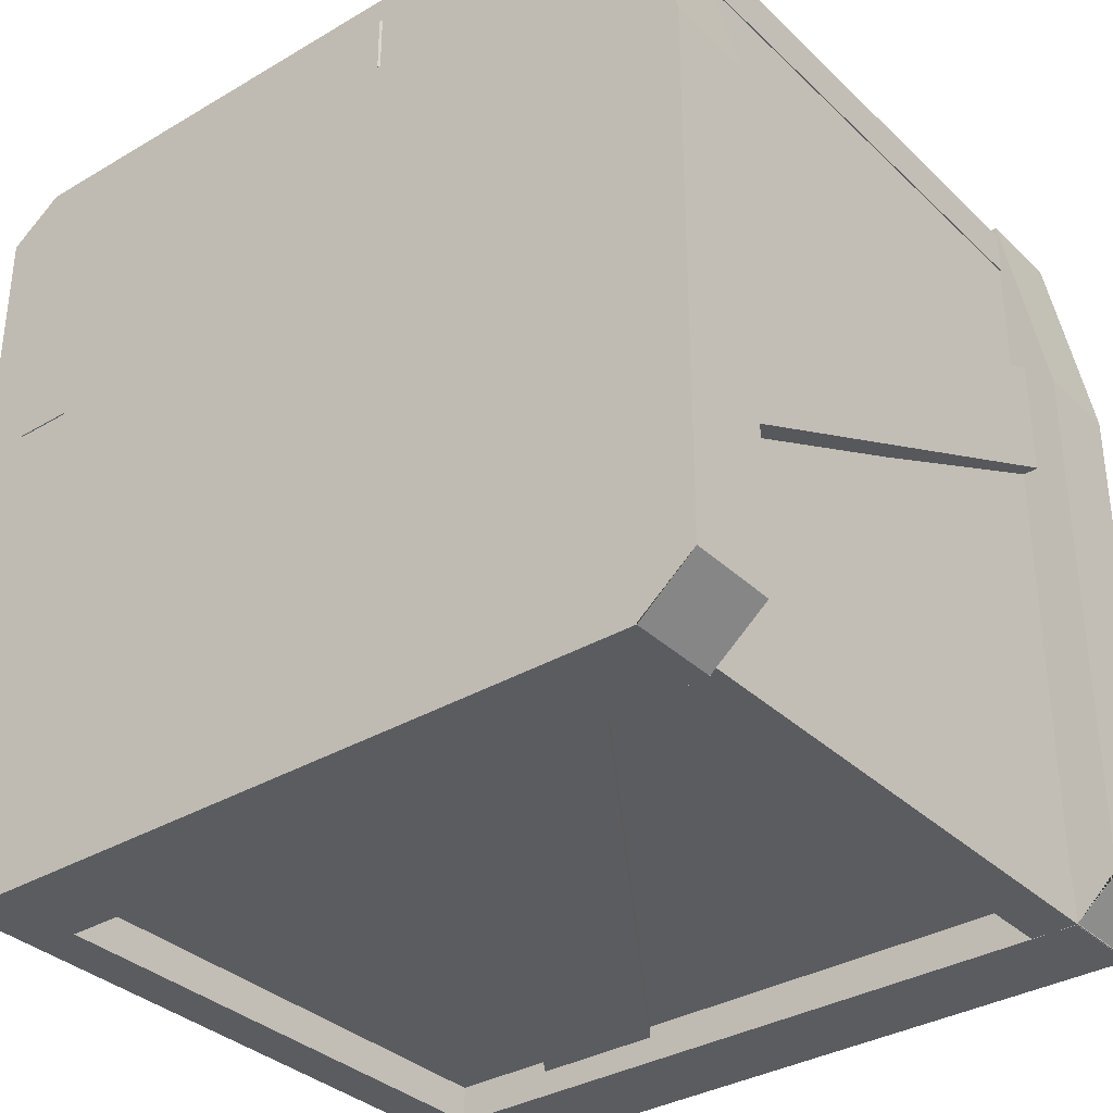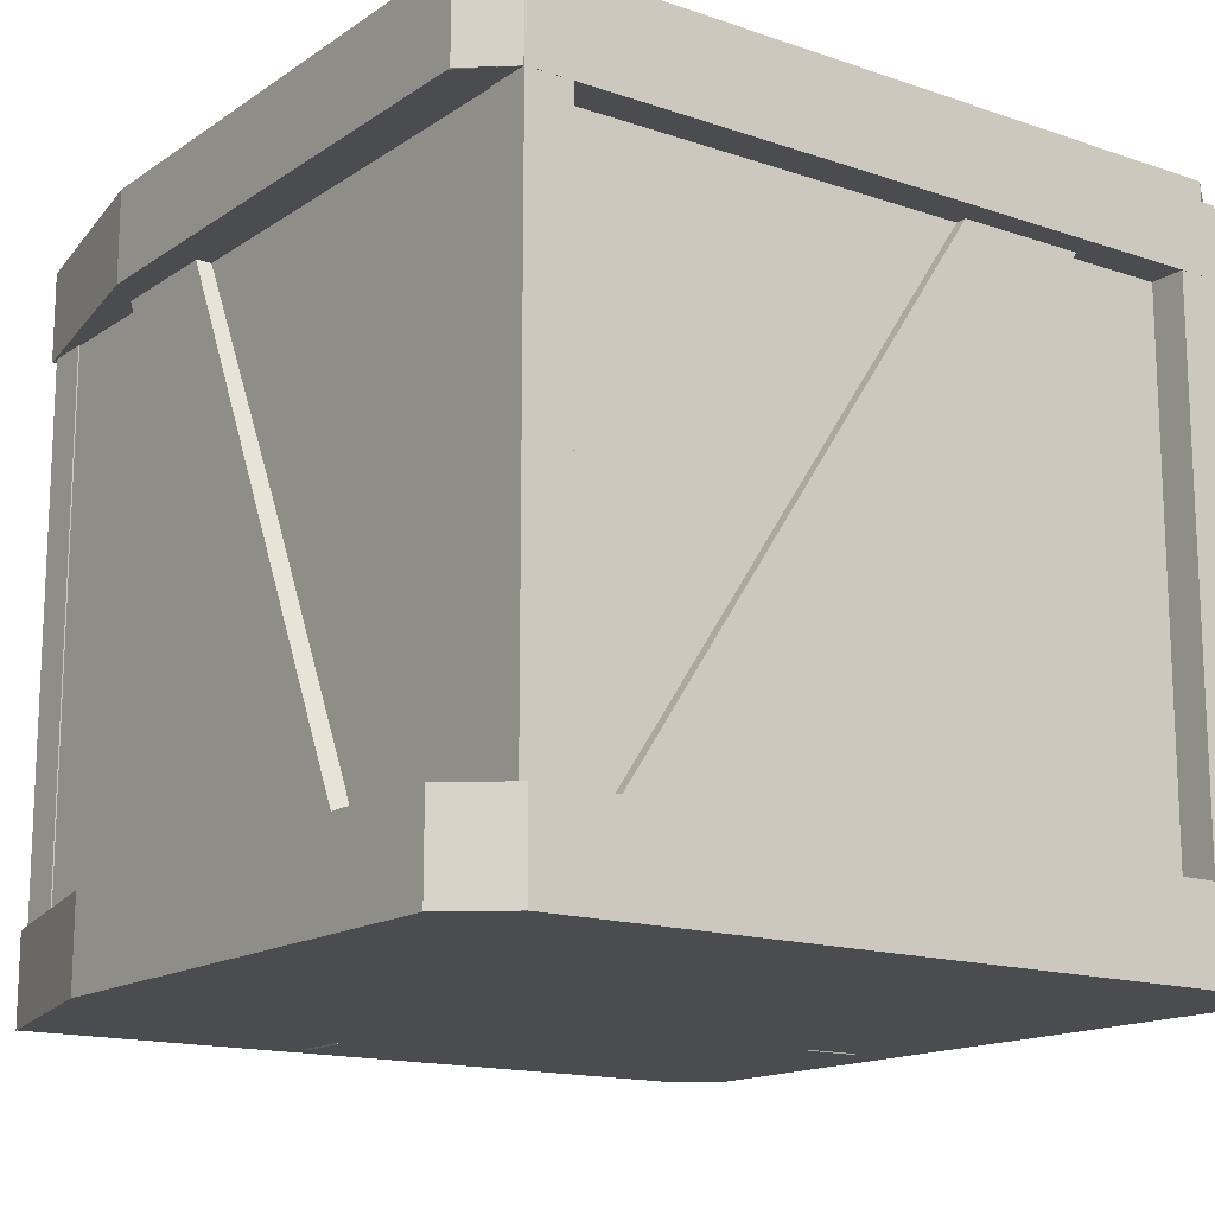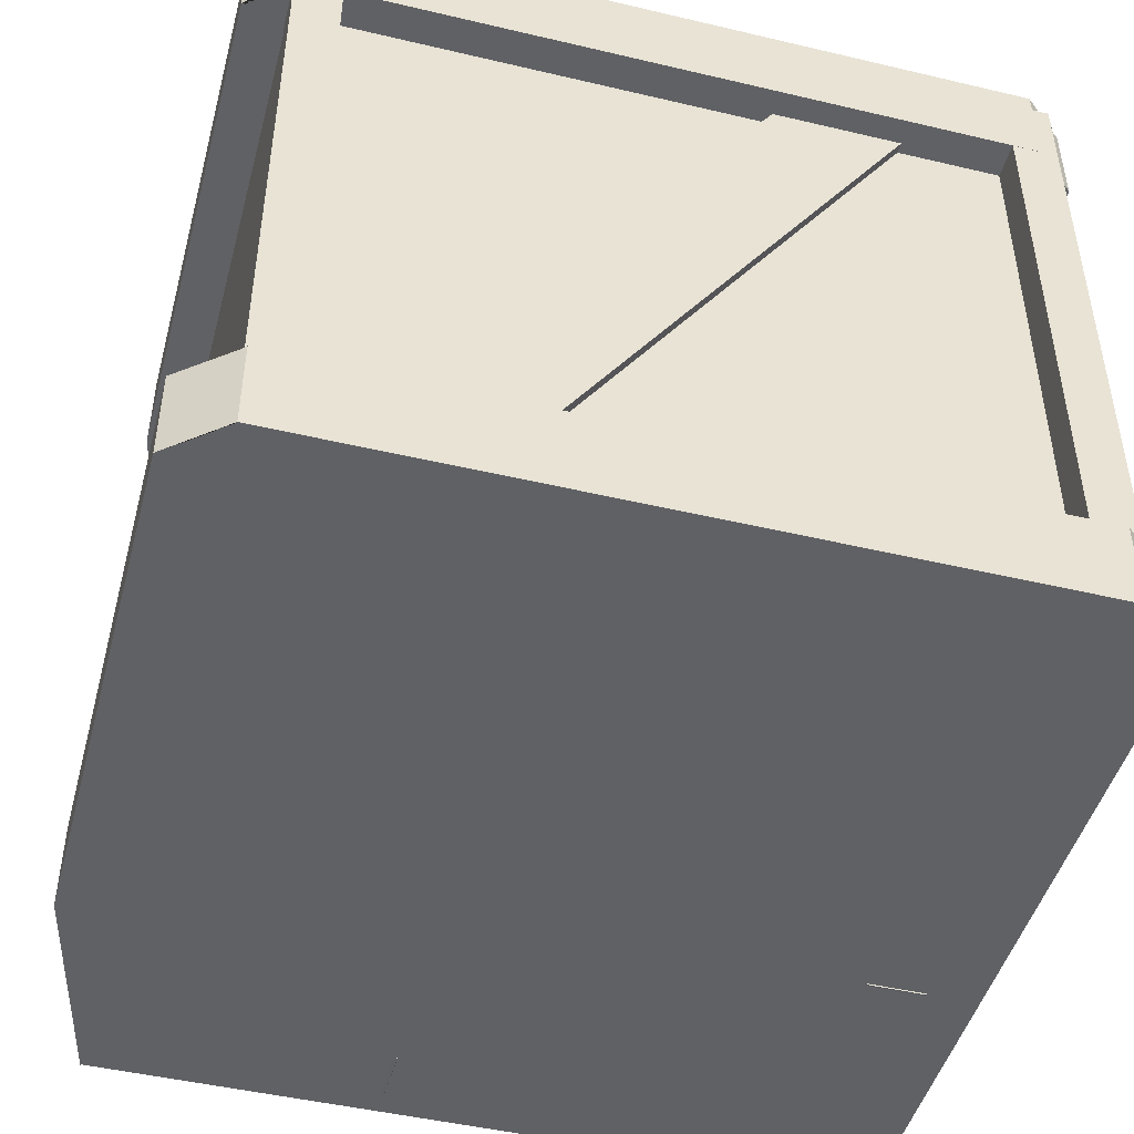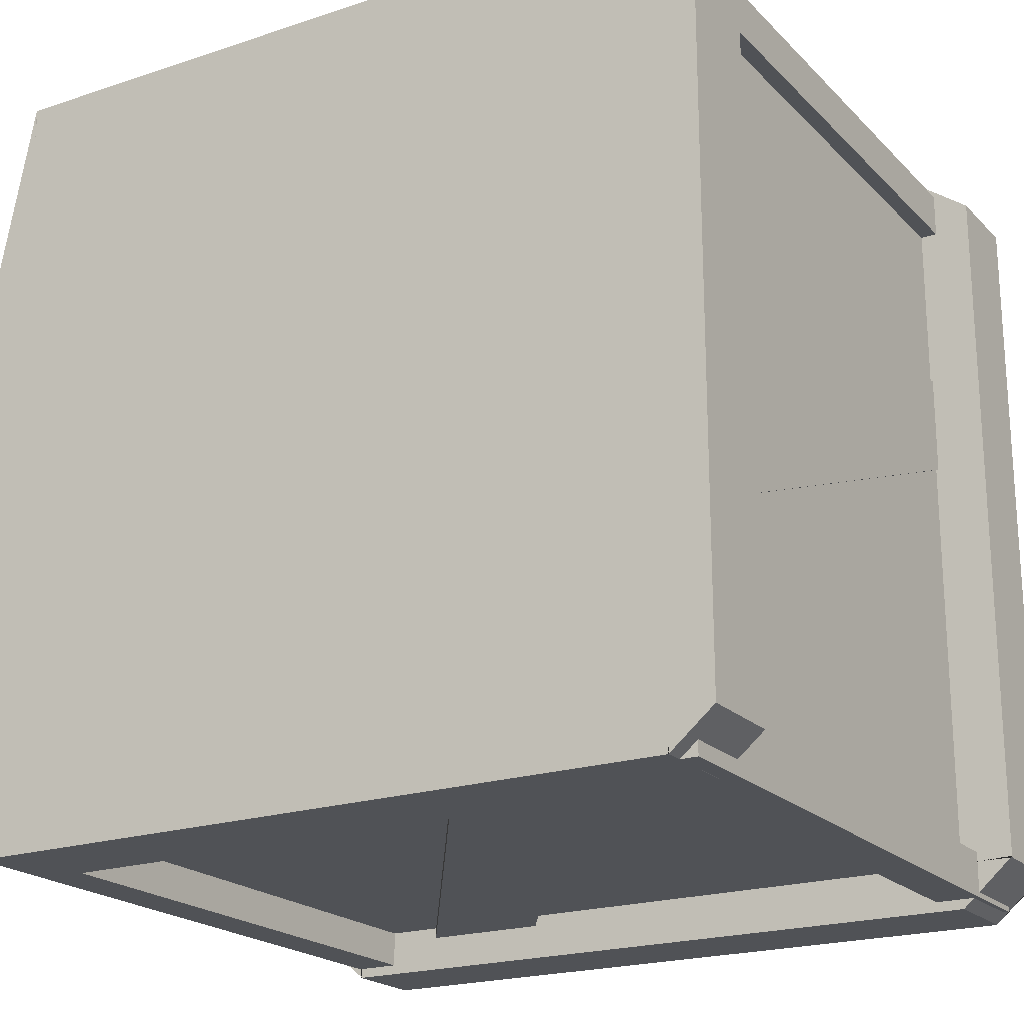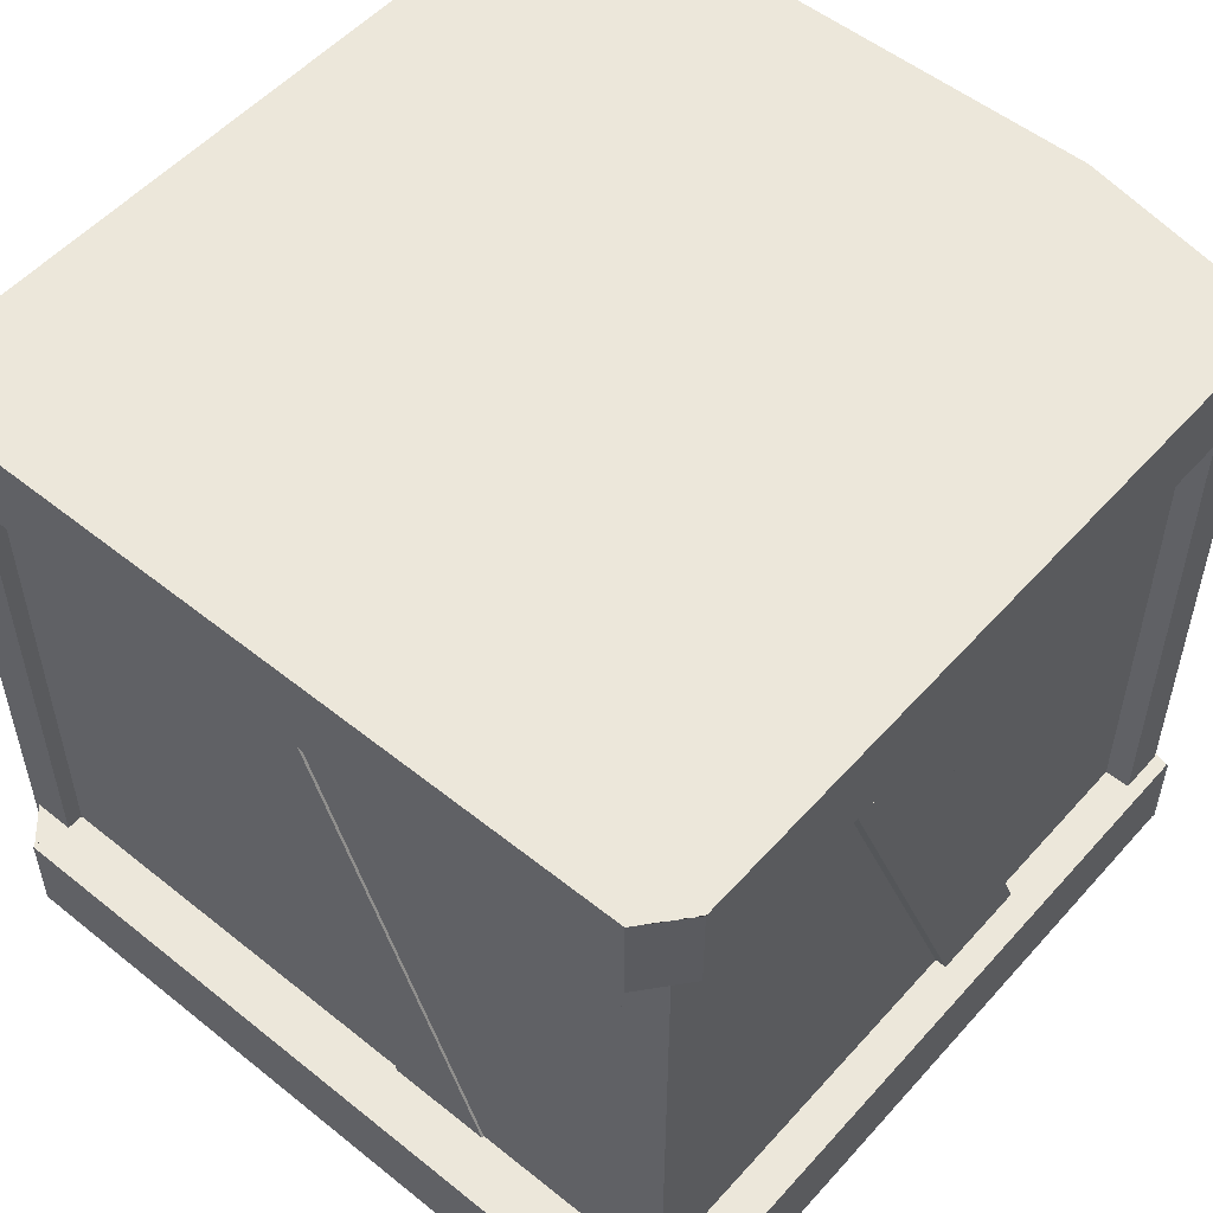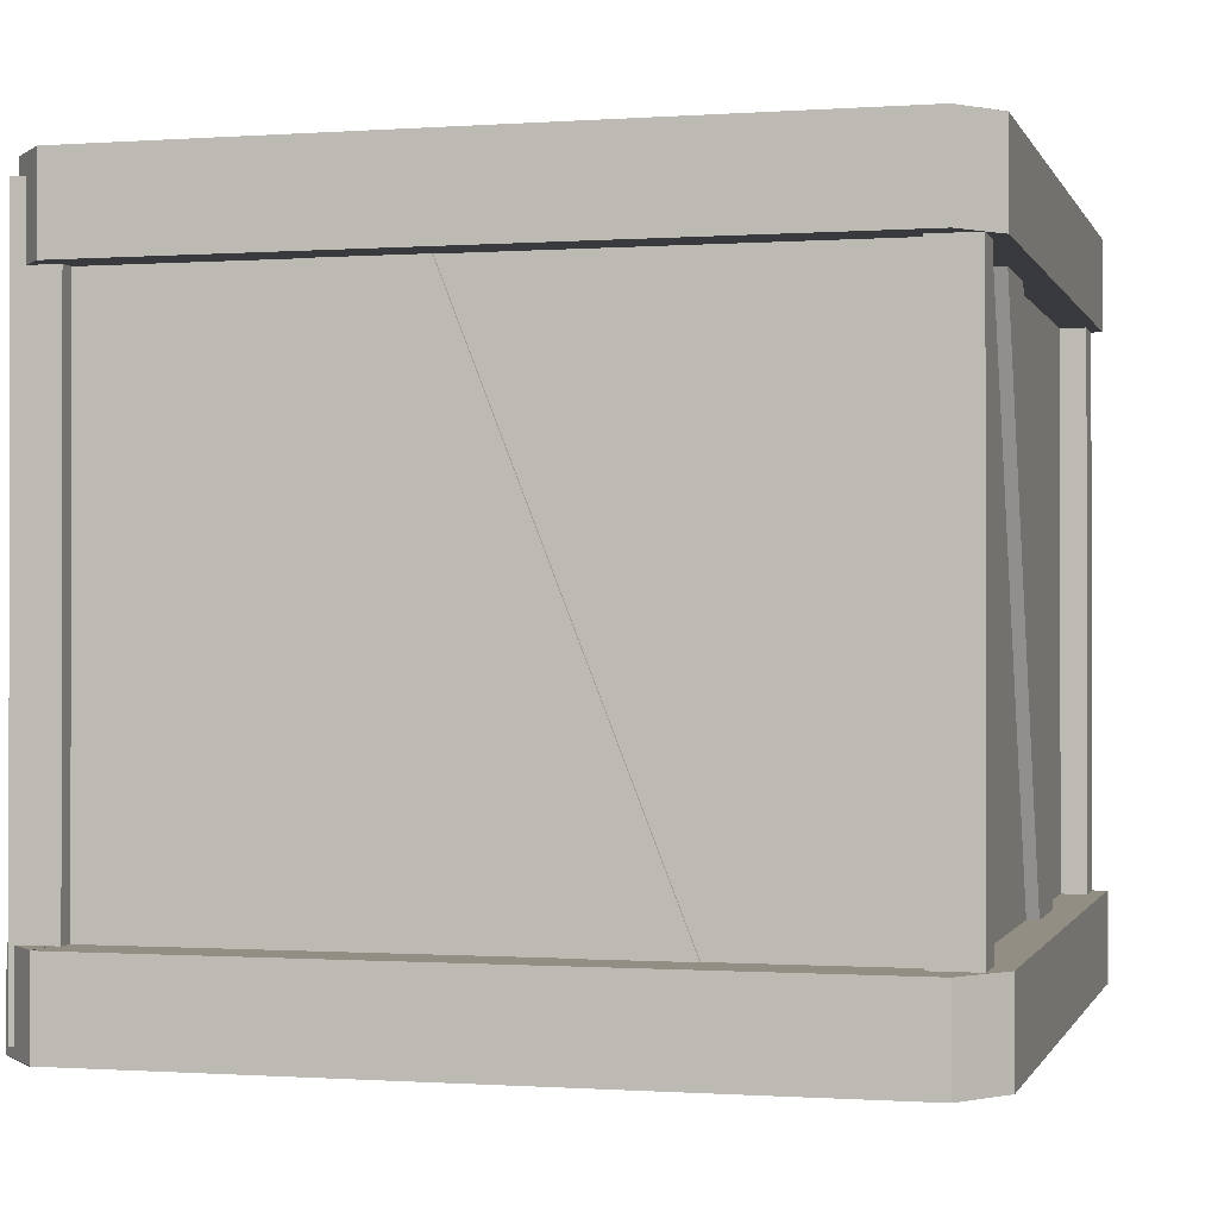
<metadata>
{"format":"obj","ext":"obj","renderer":"f3d","projection":"perspective","resolution":1024,"background":"white","views":[{"elev":-34.3,"azim":38.5,"up":"+Z"},{"elev":-15.2,"azim":144.1,"up":"+Y"},{"elev":-46.9,"azim":165.0,"up":"+Y"},{"elev":-20.8,"azim":-149.1,"up":"+Z"},{"elev":53.2,"azim":-49.4,"up":"+Y"},{"elev":-0.6,"azim":-75.2,"up":"+Y"}]}
</metadata>
<code>
o Cube
v 1 -1 -1.507
v 1 -1 0.4931
v -1 -1 0.4931
v -1 -1 -1.507
v 1 1 -1.507
v 1 1 0.4931
v -1 1 0.4931
v -1 1 -1.507
v 1 0 -1.507
v 1 0 0.4931
v -1 0 0.4931
v -1 0 -1.507
v 1 -1 -0.515
v -1 -1 -0.515
v 1 1 -0.515
v -1 1 -0.515
v -1 0 -0.515
v 1 0 -0.515
v 1 0.5 -1.507
v 1 0.5 0.4931
v -1 0.5 0.4931
v -1 0.5 -1.507
v -1 0.5 -0.515
v 1 0.5 -0.515
v 1 -0.5 -1.507
v 1 -0.5 0.4931
v -1 -0.5 0.4931
v -1 -0.5 -1.507
v 1 -0.5 -0.515
v -1 -0.5 -0.515
v -1 -1 -1.011
v -1 1 -1.011
v -1 0 -1.011
v 1 -1 -1.011
v 1 1 -1.011
v 1 0 -1.011
v 1 0.5 -1.011
v -1 0.5 -1.011
v 1 -0.5 -1.011
v -1 -0.5 -1.011
v 1 -1 -0.01094
v 1 1 -0.01094
v 1 0 -0.01094
v -1 -1 -0.01094
v -1 1 -0.01094
v -1 0 -0.01094
v -1 0.5 -0.01094
v 1 0.5 -0.01094
v -1 -0.5 -0.01094
v 1 -0.5 -0.01094
v 1 0.75 -1.507
v 1 0.75 0.4931
v -1 0.75 0.4931
v -1 0.75 -1.507
v -1 0.75 -0.515
v 1 0.75 -0.515
v 1 0.75 -1.011
v -1 0.75 -1.011
v -1 0.75 -0.01094
v 1 0.75 -0.01094
v -1 -1 -1.262
v -1 1 -1.262
v -1 0 -1.262
v -1 0.5 -1.262
v -1 -0.5 -1.262
v 1 -1 -1.262
v 1 1 -1.262
v 1 0 -1.262
v 1 0.5 -1.262
v 1 -0.5 -1.262
v 1 0.75 -1.262
v -1 0.75 -1.262
v 1 -0.75 -0.515
v -1 -0.75 -0.515
v 1 -0.75 -1.507
v 1 -0.75 0.4931
v -1 -0.75 0.4931
v -1 -0.75 -1.507
v -1 -0.75 -1.011
v 1 -0.75 -1.011
v 1 -0.75 -0.01094
v -1 -0.75 -0.01094
v 1 -0.75 -1.262
v -1 -0.75 -1.262
v 1 -0.25 -1.507
v 1 -0.25 0.4931
v -1 -0.25 0.4931
v -1 -0.25 -1.507
v 1 -0.25 -0.515
v -1 -0.25 -0.515
v 1 -0.25 -1.011
v -1 -0.25 -1.011
v -1 -0.25 -0.01094
v 1 -0.25 -0.01094
v 1 -0.25 -1.262
v -1 -0.25 -1.262
v -1 0.25 -0.515
v 1 0.25 -0.515
v 1 0.25 -1.507
v 1 0.25 0.4931
v -1 0.25 0.4931
v -1 0.25 -1.507
v -1 0.25 -1.011
v 1 0.25 -1.011
v 1 0.25 -0.01094
v -1 0.25 -0.01094
v 1 0.25 -1.262
v -1 0.25 -1.262
v 1 0.75 0.5937
v 1 1 0.5937
v -1 0.75 0.5937
v -1 1 0.5937
v 1.12 0.75 -1.507
v 1.12 1 -1.507
v 1.002 0.75 0.5946
v 1.002 1 0.5946
v 1.12 1 -0.01094
v 1.12 1 -1.011
v 1.12 1 -0.515
v 1.12 1 -1.262
v 1.12 0.75 -0.515
v 1.12 0.75 -1.011
v 1.12 0.75 -0.01094
v 1.12 0.75 -1.262
v 1 1 0.4931
v 1 0.75 0.4931
v 1 0.75 -1.607
v 1 1 -1.607
v -1 0.75 -1.607
v -1 1 -1.607
v 1.12 0.75 -1.497
v 1.12 1 -1.497
v -1.12 0.75 0.4931
v -1.12 1 0.4931
v -1.12 0.75 -1.507
v -1.12 1 -1.507
v -1.12 1 -1.262
v -1.12 1 -0.01094
v -1.12 1 -0.515
v -1.12 1 -1.011
v -1.12 0.75 -0.515
v -1.12 0.75 -1.011
v -1.12 0.75 -0.01094
v -1.12 0.75 -1.262
v -0.9975 0.75 0.5937
v -0.9975 1 0.5937
v -0.9995 0.75 -1.607
v -0.9995 1 -1.607
v 1.153 -1 -0.01094
v 1.001 -1 0.6068
v 1.153 -1 -1.011
v 1.153 -1 -0.515
v 1.153 -0.75 -0.515
v 1.153 -1 -1.262
v 1.153 -0.75 -1.011
v 1.153 -0.75 -0.01094
v 1.153 -1 -1.507
v 1.153 -0.75 -1.262
v 1.153 -0.75 -1.507
v 1.001 -0.75 0.6068
v 1 -1 0.6032
v -1 -1 0.6032
v 1 -0.75 0.6032
v -1 -0.75 0.6032
v 1 -1 -1.634
v -1 -1 -1.634
v 0.996 -1 -1.634
v 1 -0.75 -1.634
v -1 -0.75 -1.634
v 0.996 -0.75 -1.634
v -1.148 -1 -1.262
v -1.148 -1 -1.507
v -1.148 -1 -0.01094
v -1.148 -1 -0.515
v -1.148 -0.75 -0.515
v -1.148 -1 -1.011
v -1.148 -0.75 -1.011
v -1.148 -1 0.4931
v -1.148 -0.75 -0.01094
v -1.148 -0.75 -1.262
v -1.148 -0.75 0.4931
v -1.148 -0.75 -1.507
v -1.148 -1 0.4958
v -1.148 -0.75 0.4958
v -1.148 -1 -1.503
v -1.148 -0.75 -1.503
v 1.04 0.8995 0.1413
v 1.04 0.9022 -0.1946
v 1.04 -0.9947 -0.7474
v 1.04 -0.7676 -0.9949
v 0.9642 0.8995 0.1413
v 0.9642 0.9022 -0.1946
v 0.9642 -0.9356 -0.7474
v 0.9642 -0.7085 -0.9949
v 0.5129 -0.9672 -1.304
v -0.6754 0.8112 -1.304
v 0.5129 -0.9672 -1.537
v -0.6754 0.8112 -1.537
v 0.7839 -0.8403 -1.304
v -0.4043 0.9381 -1.304
v 0.7839 -0.8403 -1.537
v -0.4043 0.9381 -1.537
v 0.2181 -1.003 0.5248
v -0.4752 0.7663 0.5248
v 0.2181 -1.003 0.3649
v -0.4752 0.7663 0.3649
v 0.4629 -0.9069 0.5248
v -0.2303 0.8623 0.5248
v 0.4629 -0.9069 0.3649
v -0.2303 0.8623 0.3649
v -1.007 -1.003 -0.2343
v -1.007 0.7663 -0.9275
v -0.8468 -1.003 -0.2343
v -0.8469 0.7663 -0.9275
v -1.007 -0.9069 0.01059
v -1.007 0.8623 -0.6827
v -0.8468 -0.9069 0.01057
v -0.8469 0.8623 -0.6827
v 0.8769 0.9475 0.5635
v 0.8769 -0.9742 0.5635
v 0.8769 0.9475 0.437
v 0.8769 -0.9742 0.437
v 1.003 0.9475 0.5635
v 1.003 -0.9742 0.5635
v 1.003 0.9475 0.437
v 1.003 -0.9742 0.437
v 0.8769 0.9475 -1.48
v 0.8769 -0.9742 -1.48
v 0.8769 0.9475 -1.606
v 0.8769 -0.9742 -1.606
v 1.003 0.9475 -1.48
v 1.003 -0.9742 -1.48
v 1.003 0.9475 -1.606
v 1.003 -0.9742 -1.606
v -1.047 0.9475 -1.48
v -1.047 -0.9742 -1.48
v -1.047 0.9475 -1.606
v -1.047 -0.9742 -1.606
v -0.9207 0.9475 -1.48
v -0.9207 -0.9742 -1.48
v -0.9207 0.9475 -1.606
v -0.9207 -0.9742 -1.606
v -1.047 0.9475 0.5521
v -1.047 -0.9742 0.5521
v -1.047 0.9475 0.4256
v -1.047 -0.9742 0.4256
v -0.9207 0.9475 0.5521
v -0.9207 -0.9742 0.5521
v -0.9207 0.9475 0.4256
v -0.9207 -0.9742 0.4256
f 41 2 3 44
f 42 45 7 6
f 67 35 118 120
f 129 54 135 147
f 112 7 134 146
f 157 1 165 167
f 99 9 12 102
f 96 63 12 88
f 86 10 11 87
f 94 43 10 86
f 91 36 18 89
f 93 46 17 90
f 54 72 144 135
f 56 57 122 121
f 35 32 16 15
f 34 13 14 31
f 104 37 24 98
f 106 47 23 97
f 51 19 22 54
f 108 64 22 102
f 100 20 21 101
f 105 48 20 100
f 82 49 30 74
f 80 39 29 73
f 81 50 26 76
f 76 26 27 77
f 84 65 28 78
f 85 25 28 88
f 74 30 40 79
f 83 70 39 80
f 97 23 38 103
f 107 69 37 104
f 66 34 31 61
f 67 62 32 35
f 51 54 129 127
f 95 68 36 91
f 90 17 33 92
f 53 111 145 133
f 73 29 50 81
f 77 27 49 82
f 98 24 48 105
f 101 21 47 106
f 72 58 142 144
f 87 11 46 93
f 89 18 43 94
f 35 15 119 118
f 15 16 45 42
f 13 41 44 14
f 24 56 60 48
f 21 53 59 47
f 23 55 58 38
f 69 71 57 37
f 113 51 127 131
f 37 57 56 24
f 47 59 55 23
f 64 72 54 22
f 20 52 53 21
f 48 60 52 20
f 38 58 72 64
f 19 51 71 69
f 85 9 68 95
f 42 6 116 117
f 5 8 62 67
f 1 66 61 4
f 99 19 69 107
f 75 25 70 83
f 79 40 65 84
f 103 38 64 108
f 92 33 63 96
f 55 59 143 141
f 79 84 180 177
f 13 34 151 152
f 164 77 181 184
f 83 80 155 158
f 159 157 167 170
f 84 78 182 180
f 3 162 183 178
f 3 2 161 162
f 73 81 156 153
f 66 1 157 154
f 74 79 177 175
f 25 75 78 28
f 40 92 96 65
f 25 85 95 70
f 29 89 94 50
f 27 87 93 49
f 30 90 92 40
f 70 95 91 39
f 9 85 88 12
f 49 93 90 30
f 39 91 89 29
f 50 94 86 26
f 26 86 87 27
f 65 96 88 28
f 33 103 108 63
f 9 99 107 68
f 11 101 106 46
f 18 98 105 43
f 68 107 104 36
f 17 97 103 33
f 43 105 100 10
f 10 100 101 11
f 63 108 102 12
f 46 106 97 17
f 36 104 98 18
f 19 99 102 22
f 109 110 112 111
f 52 6 110 109
f 53 52 109 111
f 6 7 112 110
f 123 117 116 115
f 122 118 119 121
f 124 120 118 122
f 121 119 117 123
f 113 114 120 124
f 15 42 117 119
f 52 60 123 115
f 5 67 120 114
f 71 51 113 124
f 57 71 124 122
f 60 56 121 123
f 6 52 115 116
f 52 6 125 126
f 127 128 132 131
f 128 127 129 130
f 114 113 131 132
f 8 5 128 130
f 45 16 139 138
f 5 114 132 128
f 134 133 145 146
f 144 137 136 135
f 143 138 139 141
f 141 139 140 142
f 133 134 138 143
f 142 140 137 144
f 135 136 148 147
f 59 53 133 143
f 62 8 136 137
f 130 129 147 148
f 58 55 141 142
f 16 32 140 139
f 111 112 146 145
f 7 45 138 134
f 32 62 137 140
f 8 130 148 136
f 157 159 158 154
f 152 153 156 149
f 154 158 155 151
f 149 156 160 150
f 151 155 153 152
f 2 41 149 150
f 75 83 158 159
f 81 76 160 156
f 76 2 150 160
f 80 73 153 155
f 34 66 154 151
f 41 13 152 149
f 161 163 164 162
f 78 169 186 182
f 2 76 163 161
f 76 77 164 163
f 168 165 166 169
f 165 168 170 167
f 1 4 166 165
f 75 159 170 168
f 169 166 185 186
f 78 75 168 169
f 176 177 180 171
f 178 181 179 173
f 174 175 177 176
f 171 180 182 172
f 173 179 175 174
f 181 178 183 184
f 172 182 186 185
f 31 14 174 176
f 4 61 171 172
f 44 3 178 173
f 61 31 176 171
f 77 82 179 181
f 162 164 184 183
f 14 44 173 174
f 166 4 172 185
f 82 74 175 179
f 187 188 190 189
f 189 190 194 193
f 193 194 192 191
f 191 192 188 187
f 189 193 191 187
f 194 190 188 192
f 195 196 198 197
f 197 198 202 201
f 201 202 200 199
f 199 200 196 195
f 197 201 199 195
f 202 198 196 200
f 203 204 206 205
f 205 206 210 209
f 209 210 208 207
f 207 208 204 203
f 205 209 207 203
f 210 206 204 208
f 211 212 214 213
f 213 214 218 217
f 217 218 216 215
f 215 216 212 211
f 213 217 215 211
f 218 214 212 216
f 219 220 222 221
f 221 222 226 225
f 225 226 224 223
f 223 224 220 219
f 221 225 223 219
f 226 222 220 224
f 227 228 230 229
f 229 230 234 233
f 233 234 232 231
f 231 232 228 227
f 229 233 231 227
f 234 230 228 232
f 235 236 238 237
f 237 238 242 241
f 241 242 240 239
f 239 240 236 235
f 237 241 239 235
f 242 238 236 240
f 243 244 246 245
f 245 246 250 249
f 249 250 248 247
f 247 248 244 243
f 245 249 247 243
f 250 246 244 248

</code>
